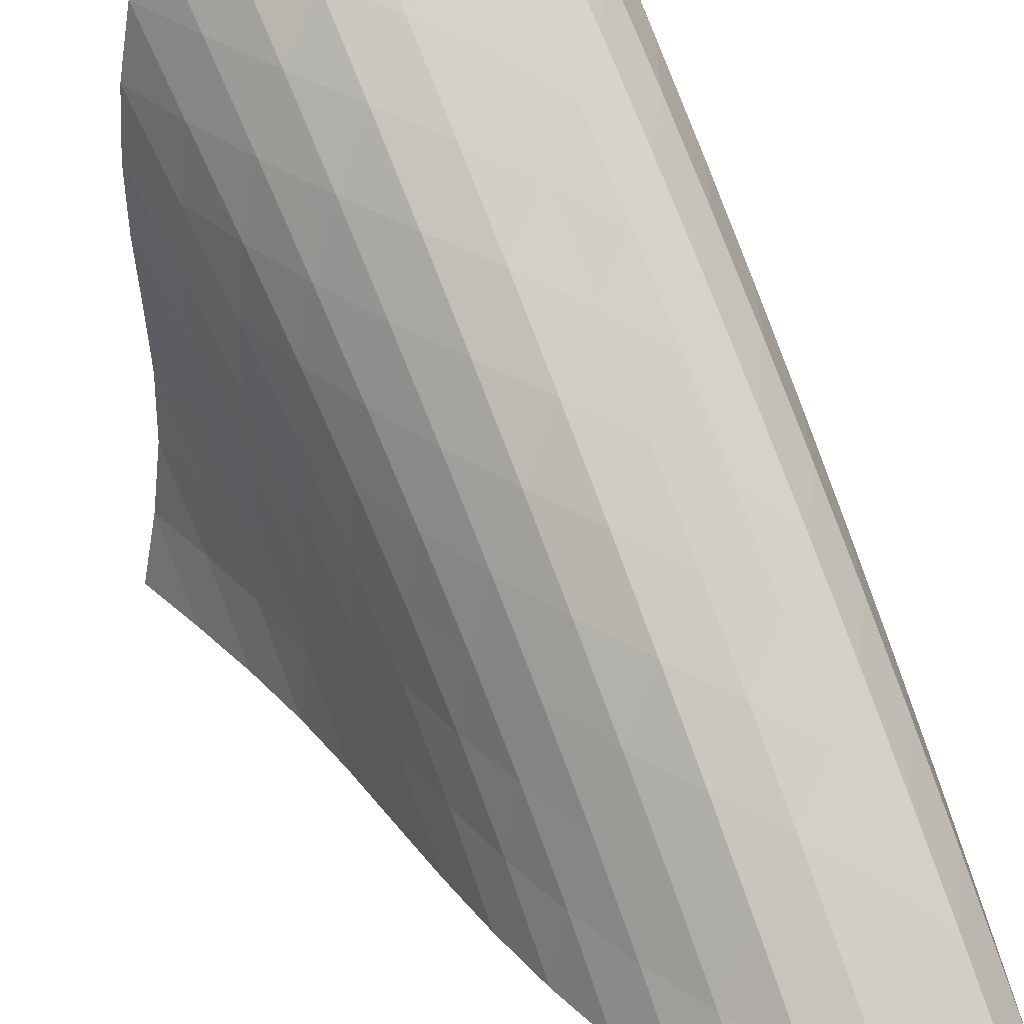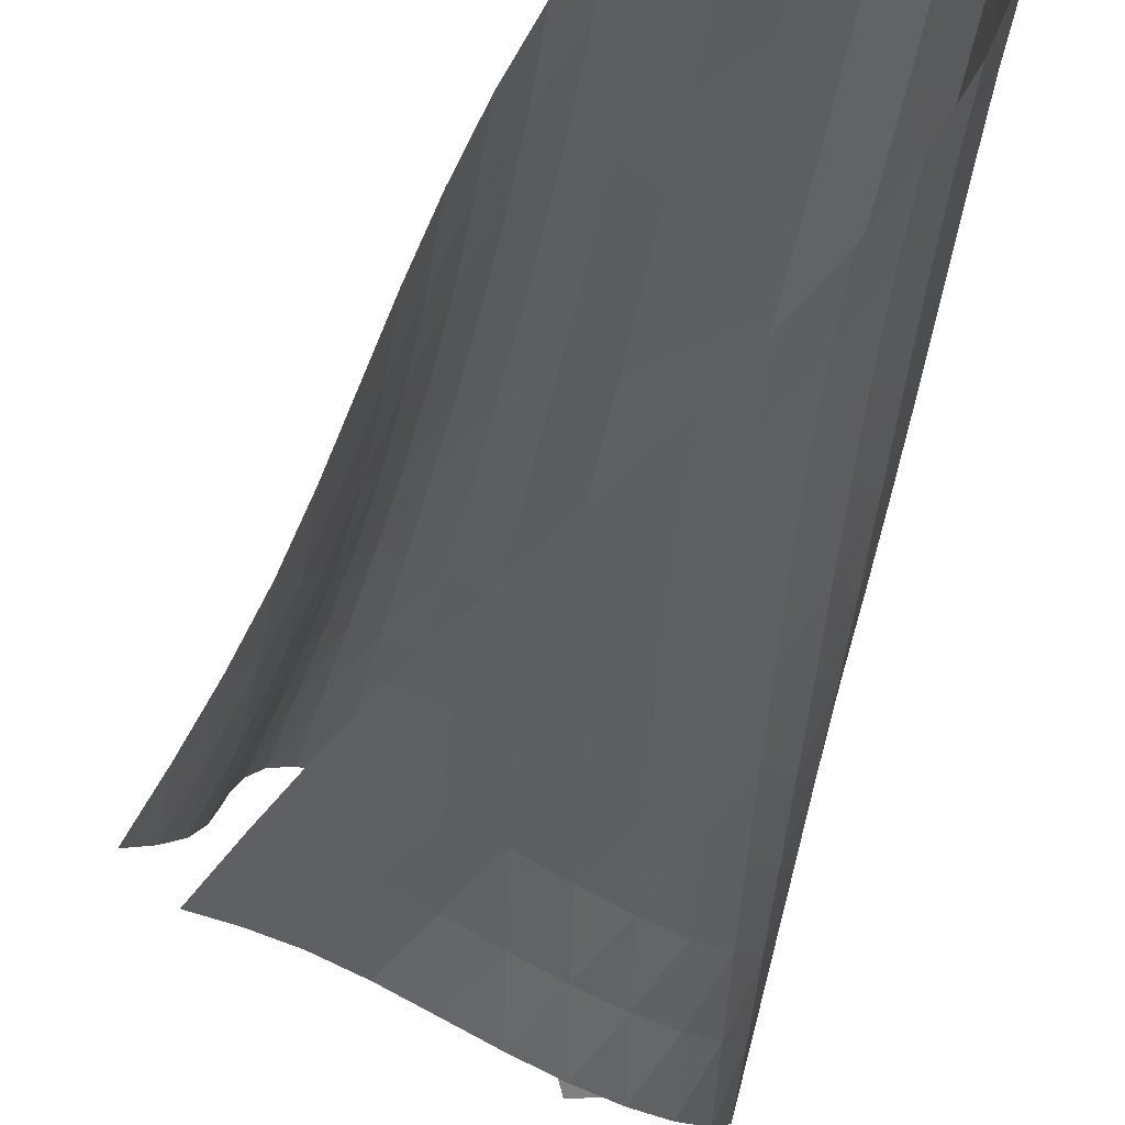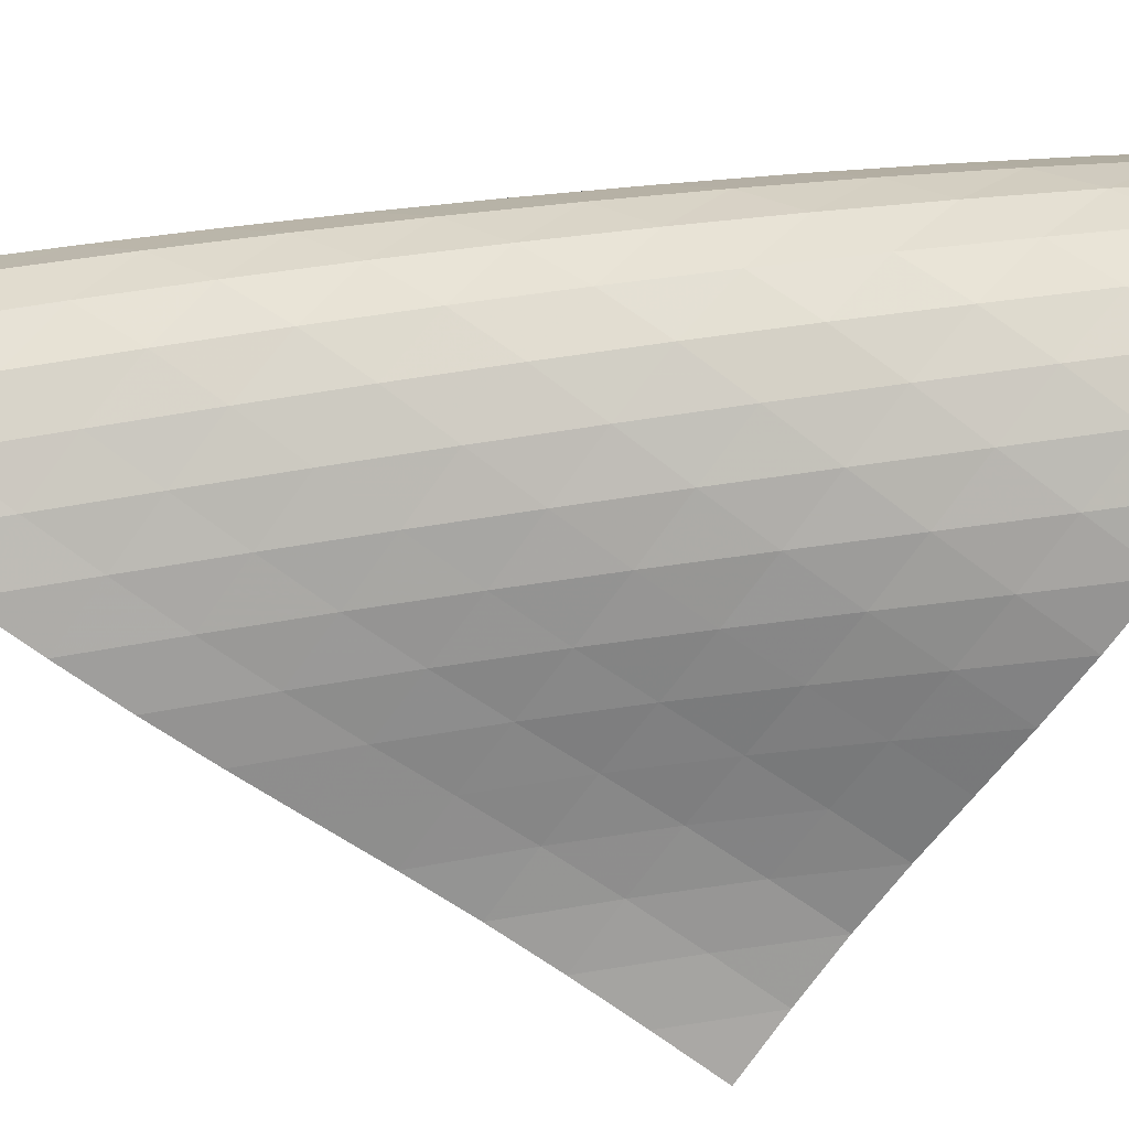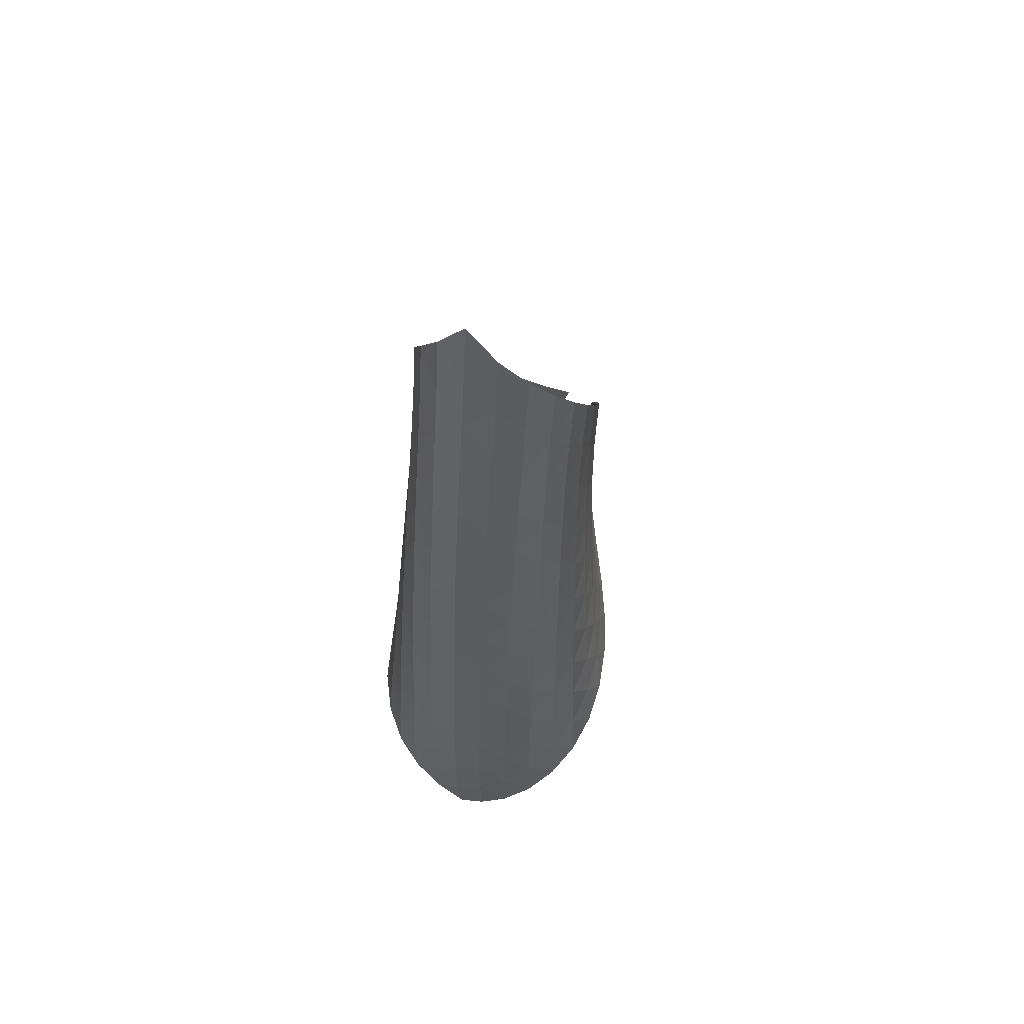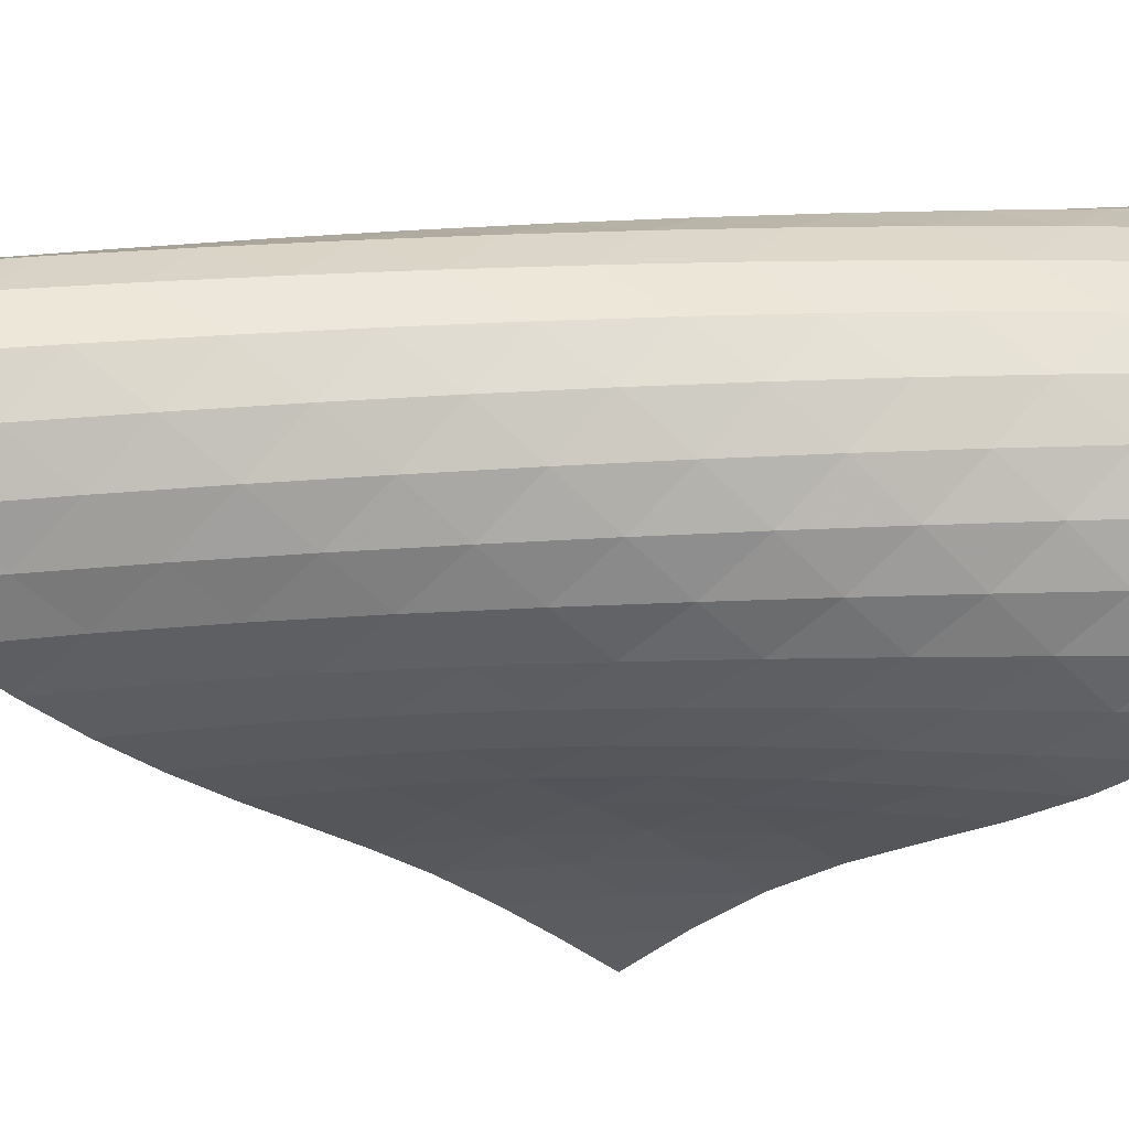
<metadata>
{"format":"obj","ext":"obj","renderer":"f3d","projection":"perspective","resolution":1024,"background":"white","views":[{"elev":78.7,"azim":154.8,"up":"+Z"},{"elev":-47.4,"azim":166.1,"up":"+Z"},{"elev":-41.2,"azim":-89.9,"up":"+Z"},{"elev":59.0,"azim":-22.0,"up":"+Y"},{"elev":-6.0,"azim":-107.6,"up":"+Z"}]}
</metadata>
<code>
v -6.497 -0.04966 6.497
v -1.584 -10.91 2.141
v -2.141 -10.91 1.584
v -7.36 -18.91 7.36
v -2.541 -10.2 1.886
v -2.953 -9.494 2.165
v -3.384 -8.781 2.41
v -3.838 -8.065 2.609
v -4.308 -7.349 2.782
v -4.782 -6.634 2.956
v -5.25 -5.92 3.152
v -5.702 -5.206 3.387
v -6.123 -4.491 3.675
v -6.494 -3.775 4.027
v -6.789 -3.056 4.448
v -6.973 -2.334 4.935
v -7.01 -1.606 5.471
v -6.862 -0.862 6.016
v -6.016 -0.862 6.862
v -5.471 -1.606 7.01
v -4.935 -2.334 6.973
v -4.448 -3.056 6.789
v -4.027 -3.775 6.494
v -3.675 -4.491 6.123
v -3.387 -5.206 5.702
v -3.152 -5.92 5.25
v -2.956 -6.634 4.782
v -2.782 -7.349 4.308
v -2.609 -8.065 3.838
v -2.41 -8.781 3.384
v -2.165 -9.494 2.953
v -1.886 -10.2 2.541
v -1.969 -11.41 2.736
v -2.293 -11.91 3.366
v -2.524 -12.4 4.041
v -2.687 -12.89 4.742
v -2.842 -13.37 5.45
v -3.037 -13.85 6.147
v -3.307 -14.35 6.811
v -3.675 -14.85 7.414
v -4.147 -15.37 7.916
v -4.711 -15.91 8.273
v -5.329 -16.48 8.448
v -5.945 -17.08 8.422
v -6.506 -17.68 8.207
v -6.977 -18.3 7.837
v -7.837 -18.3 6.977
v -8.207 -17.68 6.506
v -8.422 -17.08 5.945
v -8.448 -16.48 5.329
v -8.273 -15.91 4.711
v -7.916 -15.37 4.147
v -7.414 -14.85 3.675
v -6.811 -14.35 3.307
v -6.147 -13.85 3.037
v -5.45 -13.37 2.842
v -4.742 -12.89 2.687
v -4.041 -12.4 2.524
v -3.366 -11.91 2.293
v -2.736 -11.41 1.969
v -6.6 -1.479 6.6
v -6.975 -2.161 6.14
v -7.132 -2.862 5.604
v -7.101 -3.571 5.071
v -6.922 -4.284 4.582
v -6.635 -4.996 4.158
v -6.272 -5.709 3.802
v -5.859 -6.421 3.511
v -5.414 -7.134 3.274
v -4.951 -7.847 3.08
v -4.482 -8.561 2.908
v -4.019 -9.276 2.729
v -3.573 -9.991 2.511
v -3.147 -10.7 2.253
v -6.14 -2.161 6.975
v -6.719 -2.773 6.719
v -7.106 -3.428 6.268
v -7.274 -4.109 5.732
v -7.251 -4.806 5.193
v -7.08 -5.509 4.698
v -6.801 -6.215 4.265
v -6.446 -6.924 3.901
v -6.04 -7.634 3.602
v -5.601 -8.345 3.362
v -5.144 -9.057 3.163
v -4.683 -9.772 2.982
v -4.23 -10.49 2.785
v -3.791 -11.2 2.553
v -5.604 -2.862 7.132
v -6.268 -3.428 7.106
v -6.841 -4.036 6.841
v -7.232 -4.681 6.39
v -7.412 -5.352 5.852
v -7.405 -6.038 5.306
v -7.25 -6.732 4.798
v -6.984 -7.432 4.351
v -6.64 -8.136 3.972
v -6.242 -8.842 3.66
v -5.811 -9.552 3.406
v -5.364 -10.26 3.191
v -4.915 -10.98 2.985
v -4.474 -11.69 2.765
v -5.071 -3.571 7.101
v -5.732 -4.109 7.274
v -6.39 -4.681 7.232
v -6.955 -5.29 6.955
v -7.348 -5.929 6.502
v -7.542 -6.591 5.963
v -7.556 -7.268 5.41
v -7.421 -7.955 4.889
v -7.173 -8.648 4.423
v -6.844 -9.346 4.024
v -6.459 -10.05 3.69
v -6.041 -10.75 3.412
v -5.608 -11.46 3.166
v -5.174 -12.18 2.929
v -4.582 -4.284 6.922
v -5.193 -4.806 7.251
v -5.852 -5.352 7.412
v -6.502 -5.929 7.348
v -7.059 -6.538 7.059
v -7.454 -7.174 6.606
v -7.663 -7.829 6.066
v -7.698 -8.498 5.507
v -7.588 -9.176 4.971
v -7.363 -9.862 4.486
v -7.053 -10.55 4.063
v -6.686 -11.25 3.701
v -6.286 -11.95 3.389
v -5.871 -12.66 3.107
v -4.158 -4.996 6.635
v -4.698 -5.509 7.08
v -5.306 -6.038 7.405
v -5.963 -6.591 7.542
v -6.606 -7.174 7.454
v -7.154 -7.784 7.154
v -7.551 -8.417 6.7
v -7.774 -9.066 6.161
v -7.832 -9.727 5.596
v -7.748 -10.4 5.047
v -7.549 -11.08 4.542
v -7.264 -11.76 4.092
v -6.921 -12.45 3.698
v -6.544 -13.15 3.349
v -3.802 -5.709 6.272
v -4.265 -6.215 6.801
v -4.798 -6.732 7.25
v -5.41 -7.268 7.556
v -6.066 -7.829 7.663
v -6.7 -8.417 7.551
v -7.241 -9.028 7.241
v -7.638 -9.658 6.786
v -7.875 -10.3 6.247
v -7.956 -10.96 5.678
v -7.9 -11.62 5.117
v -7.731 -12.29 4.591
v -7.477 -12.97 4.113
v -7.165 -13.65 3.686
v -3.511 -6.421 5.859
v -3.901 -6.924 6.446
v -4.351 -7.432 6.984
v -4.889 -7.955 7.421
v -5.507 -8.498 7.698
v -6.161 -9.066 7.774
v -6.786 -9.658 7.638
v -7.317 -10.27 7.317
v -7.716 -10.9 6.861
v -7.965 -11.54 6.324
v -8.07 -12.18 5.752
v -8.045 -12.84 5.18
v -7.913 -13.5 4.635
v -7.697 -14.17 4.129
v -3.274 -7.134 5.414
v -3.602 -7.634 6.04
v -3.972 -8.136 6.64
v -4.423 -8.648 7.173
v -4.971 -9.176 7.588
v -5.596 -9.727 7.832
v -6.247 -10.3 7.875
v -6.861 -10.9 7.716
v -7.385 -11.51 7.385
v -7.783 -12.14 6.927
v -8.045 -12.77 6.391
v -8.176 -13.41 5.817
v -8.187 -14.05 5.237
v -8.098 -14.71 4.673
v -3.08 -7.847 4.951
v -3.362 -8.345 5.601
v -3.66 -8.842 6.242
v -4.024 -9.346 6.844
v -4.486 -9.862 7.363
v -5.047 -10.4 7.748
v -5.678 -10.96 7.956
v -6.324 -11.54 7.965
v -6.927 -12.14 7.783
v -7.441 -12.75 7.441
v -7.84 -13.37 6.982
v -8.116 -14 6.448
v -8.275 -14.63 5.874
v -8.328 -15.27 5.287
v -2.908 -8.561 4.482
v -3.163 -9.057 5.144
v -3.406 -9.552 5.811
v -3.69 -10.05 6.459
v -4.063 -10.55 7.053
v -4.542 -11.08 7.549
v -5.117 -11.62 7.9
v -5.752 -12.18 8.07
v -6.391 -12.77 8.045
v -6.982 -13.37 7.84
v -7.487 -13.99 7.487
v -7.886 -14.61 7.026
v -8.177 -15.23 6.494
v -8.366 -15.86 5.921
v -2.729 -9.276 4.019
v -2.982 -9.772 4.683
v -3.191 -10.26 5.364
v -3.412 -10.75 6.041
v -3.701 -11.25 6.686
v -4.092 -11.76 7.264
v -4.591 -12.29 7.731
v -5.18 -12.84 8.045
v -5.817 -13.41 8.176
v -6.448 -14 8.116
v -7.026 -14.61 7.886
v -7.519 -15.22 7.519
v -7.915 -15.84 7.053
v -8.217 -16.46 6.521
v -2.511 -9.991 3.573
v -2.785 -10.49 4.23
v -2.985 -10.98 4.915
v -3.166 -11.46 5.608
v -3.389 -11.95 6.286
v -3.698 -12.45 6.921
v -4.113 -12.97 7.477
v -4.635 -13.5 7.913
v -5.237 -14.05 8.187
v -5.874 -14.63 8.275
v -6.494 -15.23 8.177
v -7.053 -15.84 7.915
v -7.526 -16.46 7.526
v -7.909 -17.08 7.047
v -2.253 -10.7 3.147
v -2.553 -11.2 3.791
v -2.765 -11.69 4.474
v -2.929 -12.18 5.174
v -3.107 -12.66 5.871
v -3.349 -13.15 6.544
v -3.686 -13.65 7.165
v -4.129 -14.17 7.697
v -4.673 -14.71 8.098
v -5.287 -15.27 8.328
v -5.921 -15.86 8.366
v -6.521 -16.46 8.217
v -7.047 -17.08 7.909
v -7.481 -17.69 7.481
f 256 46 4
f 256 4 47
f 5 74 60
f 5 60 3
f 74 88 59
f 74 59 60
f 88 102 58
f 88 58 59
f 102 116 57
f 102 57 58
f 116 130 56
f 116 56 57
f 130 144 55
f 130 55 56
f 144 158 54
f 144 54 55
f 158 172 53
f 158 53 54
f 172 186 52
f 172 52 53
f 186 200 51
f 186 51 52
f 200 214 50
f 200 50 51
f 214 228 49
f 214 49 50
f 228 242 48
f 228 48 49
f 242 256 47
f 242 47 48
f 1 19 61
f 1 61 18
f 18 61 62
f 18 62 17
f 17 62 63
f 17 63 16
f 16 63 64
f 16 64 15
f 15 64 65
f 15 65 14
f 14 65 66
f 14 66 13
f 13 66 67
f 13 67 12
f 12 67 68
f 12 68 11
f 11 68 69
f 11 69 10
f 10 69 70
f 10 70 9
f 9 70 71
f 9 71 8
f 8 71 72
f 8 72 7
f 7 72 73
f 7 73 6
f 6 73 74
f 6 74 5
f 19 20 75
f 19 75 61
f 61 75 76
f 61 76 62
f 62 76 77
f 62 77 63
f 63 77 78
f 63 78 64
f 64 78 79
f 64 79 65
f 65 79 80
f 65 80 66
f 66 80 81
f 66 81 67
f 67 81 82
f 67 82 68
f 68 82 83
f 68 83 69
f 69 83 84
f 69 84 70
f 70 84 85
f 70 85 71
f 71 85 86
f 71 86 72
f 72 86 87
f 72 87 73
f 73 87 88
f 73 88 74
f 20 21 89
f 20 89 75
f 75 89 90
f 75 90 76
f 76 90 91
f 76 91 77
f 77 91 92
f 77 92 78
f 78 92 93
f 78 93 79
f 79 93 94
f 79 94 80
f 80 94 95
f 80 95 81
f 81 95 96
f 81 96 82
f 82 96 97
f 82 97 83
f 83 97 98
f 83 98 84
f 84 98 99
f 84 99 85
f 85 99 100
f 85 100 86
f 86 100 101
f 86 101 87
f 87 101 102
f 87 102 88
f 21 22 103
f 21 103 89
f 89 103 104
f 89 104 90
f 90 104 105
f 90 105 91
f 91 105 106
f 91 106 92
f 92 106 107
f 92 107 93
f 93 107 108
f 93 108 94
f 94 108 109
f 94 109 95
f 95 109 110
f 95 110 96
f 96 110 111
f 96 111 97
f 97 111 112
f 97 112 98
f 98 112 113
f 98 113 99
f 99 113 114
f 99 114 100
f 100 114 115
f 100 115 101
f 101 115 116
f 101 116 102
f 22 23 117
f 22 117 103
f 103 117 118
f 103 118 104
f 104 118 119
f 104 119 105
f 105 119 120
f 105 120 106
f 106 120 121
f 106 121 107
f 107 121 122
f 107 122 108
f 108 122 123
f 108 123 109
f 109 123 124
f 109 124 110
f 110 124 125
f 110 125 111
f 111 125 126
f 111 126 112
f 112 126 127
f 112 127 113
f 113 127 128
f 113 128 114
f 114 128 129
f 114 129 115
f 115 129 130
f 115 130 116
f 23 24 131
f 23 131 117
f 117 131 132
f 117 132 118
f 118 132 133
f 118 133 119
f 119 133 134
f 119 134 120
f 120 134 135
f 120 135 121
f 121 135 136
f 121 136 122
f 122 136 137
f 122 137 123
f 123 137 138
f 123 138 124
f 124 138 139
f 124 139 125
f 125 139 140
f 125 140 126
f 126 140 141
f 126 141 127
f 127 141 142
f 127 142 128
f 128 142 143
f 128 143 129
f 129 143 144
f 129 144 130
f 24 25 145
f 24 145 131
f 131 145 146
f 131 146 132
f 132 146 147
f 132 147 133
f 133 147 148
f 133 148 134
f 134 148 149
f 134 149 135
f 135 149 150
f 135 150 136
f 136 150 151
f 136 151 137
f 137 151 152
f 137 152 138
f 138 152 153
f 138 153 139
f 139 153 154
f 139 154 140
f 140 154 155
f 140 155 141
f 141 155 156
f 141 156 142
f 142 156 157
f 142 157 143
f 143 157 158
f 143 158 144
f 25 26 159
f 25 159 145
f 145 159 160
f 145 160 146
f 146 160 161
f 146 161 147
f 147 161 162
f 147 162 148
f 148 162 163
f 148 163 149
f 149 163 164
f 149 164 150
f 150 164 165
f 150 165 151
f 151 165 166
f 151 166 152
f 152 166 167
f 152 167 153
f 153 167 168
f 153 168 154
f 154 168 169
f 154 169 155
f 155 169 170
f 155 170 156
f 156 170 171
f 156 171 157
f 157 171 172
f 157 172 158
f 26 27 173
f 26 173 159
f 159 173 174
f 159 174 160
f 160 174 175
f 160 175 161
f 161 175 176
f 161 176 162
f 162 176 177
f 162 177 163
f 163 177 178
f 163 178 164
f 164 178 179
f 164 179 165
f 165 179 180
f 165 180 166
f 166 180 181
f 166 181 167
f 167 181 182
f 167 182 168
f 168 182 183
f 168 183 169
f 169 183 184
f 169 184 170
f 170 184 185
f 170 185 171
f 171 185 186
f 171 186 172
f 27 28 187
f 27 187 173
f 173 187 188
f 173 188 174
f 174 188 189
f 174 189 175
f 175 189 190
f 175 190 176
f 176 190 191
f 176 191 177
f 177 191 192
f 177 192 178
f 178 192 193
f 178 193 179
f 179 193 194
f 179 194 180
f 180 194 195
f 180 195 181
f 181 195 196
f 181 196 182
f 182 196 197
f 182 197 183
f 183 197 198
f 183 198 184
f 184 198 199
f 184 199 185
f 185 199 200
f 185 200 186
f 28 29 201
f 28 201 187
f 187 201 202
f 187 202 188
f 188 202 203
f 188 203 189
f 189 203 204
f 189 204 190
f 190 204 205
f 190 205 191
f 191 205 206
f 191 206 192
f 192 206 207
f 192 207 193
f 193 207 208
f 193 208 194
f 194 208 209
f 194 209 195
f 195 209 210
f 195 210 196
f 196 210 211
f 196 211 197
f 197 211 212
f 197 212 198
f 198 212 213
f 198 213 199
f 199 213 214
f 199 214 200
f 29 30 215
f 29 215 201
f 201 215 216
f 201 216 202
f 202 216 217
f 202 217 203
f 203 217 218
f 203 218 204
f 204 218 219
f 204 219 205
f 205 219 220
f 205 220 206
f 206 220 221
f 206 221 207
f 207 221 222
f 207 222 208
f 208 222 223
f 208 223 209
f 209 223 224
f 209 224 210
f 210 224 225
f 210 225 211
f 211 225 226
f 211 226 212
f 212 226 227
f 212 227 213
f 213 227 228
f 213 228 214
f 30 31 229
f 30 229 215
f 215 229 230
f 215 230 216
f 216 230 231
f 216 231 217
f 217 231 232
f 217 232 218
f 218 232 233
f 218 233 219
f 219 233 234
f 219 234 220
f 220 234 235
f 220 235 221
f 221 235 236
f 221 236 222
f 222 236 237
f 222 237 223
f 223 237 238
f 223 238 224
f 224 238 239
f 224 239 225
f 225 239 240
f 225 240 226
f 226 240 241
f 226 241 227
f 227 241 242
f 227 242 228
f 31 32 243
f 31 243 229
f 229 243 244
f 229 244 230
f 230 244 245
f 230 245 231
f 231 245 246
f 231 246 232
f 232 246 247
f 232 247 233
f 233 247 248
f 233 248 234
f 234 248 249
f 234 249 235
f 235 249 250
f 235 250 236
f 236 250 251
f 236 251 237
f 237 251 252
f 237 252 238
f 238 252 253
f 238 253 239
f 239 253 254
f 239 254 240
f 240 254 255
f 240 255 241
f 241 255 256
f 241 256 242
f 32 2 33
f 32 33 243
f 243 33 34
f 243 34 244
f 244 34 35
f 244 35 245
f 245 35 36
f 245 36 246
f 246 36 37
f 246 37 247
f 247 37 38
f 247 38 248
f 248 38 39
f 248 39 249
f 249 39 40
f 249 40 250
f 250 40 41
f 250 41 251
f 251 41 42
f 251 42 252
f 252 42 43
f 252 43 253
f 253 43 44
f 253 44 254
f 254 44 45
f 254 45 255
f 255 45 46
f 255 46 256

</code>
